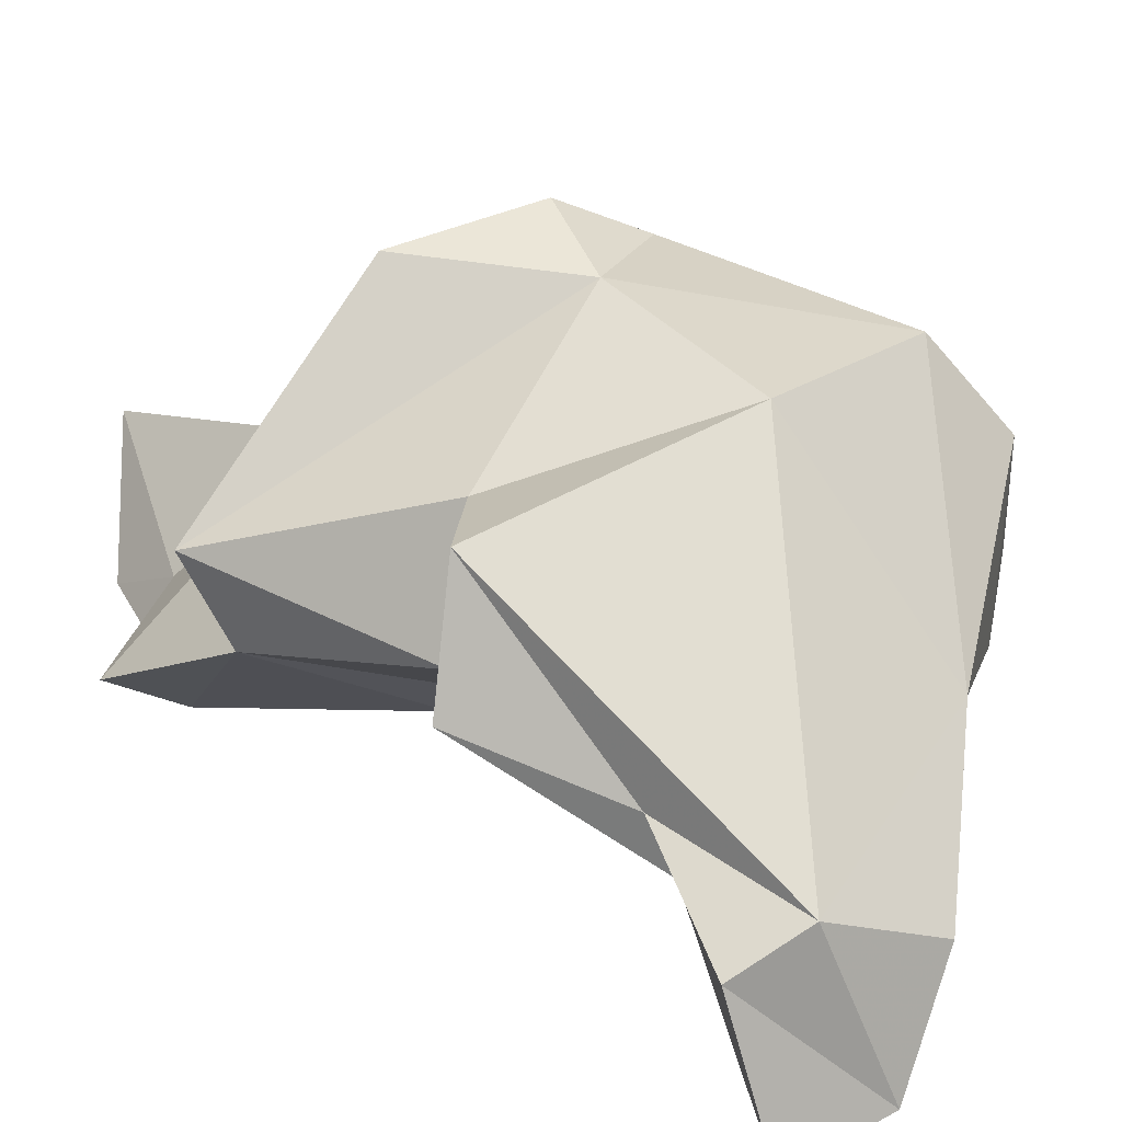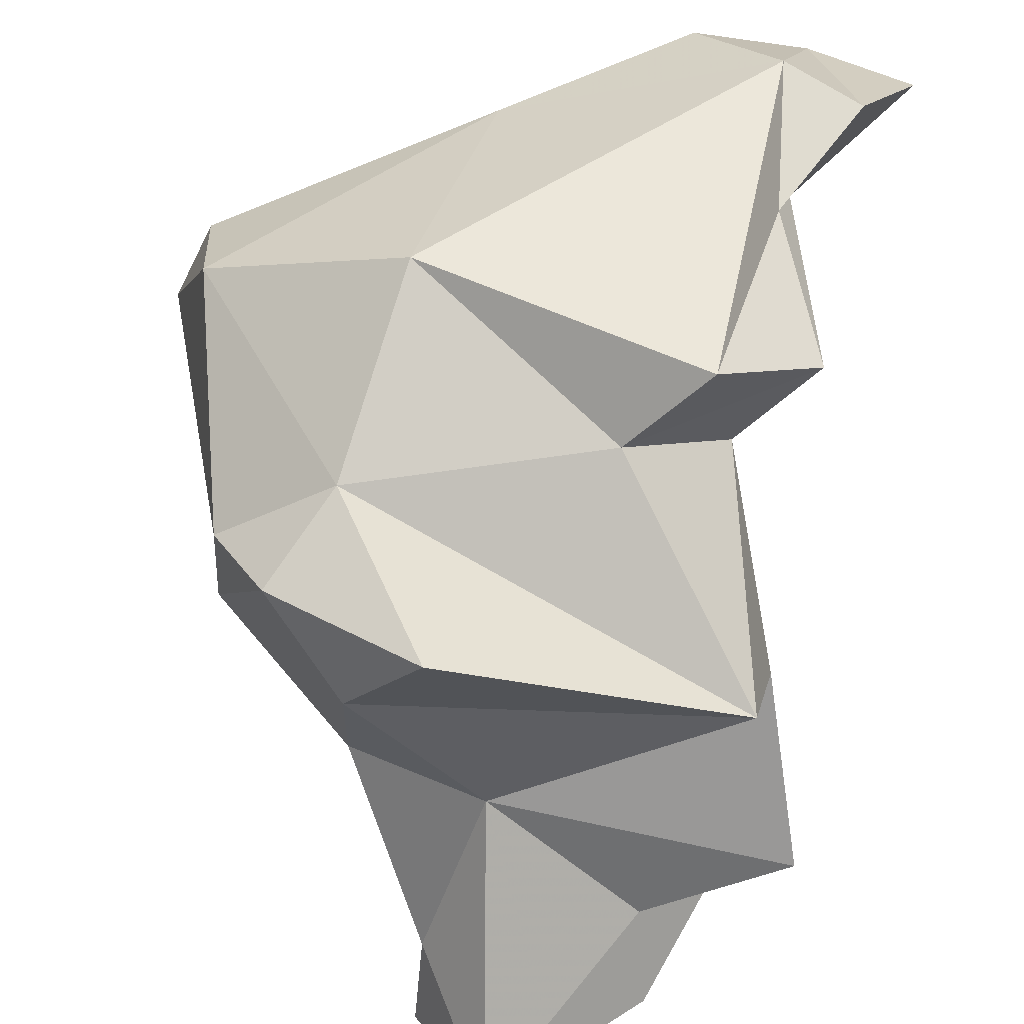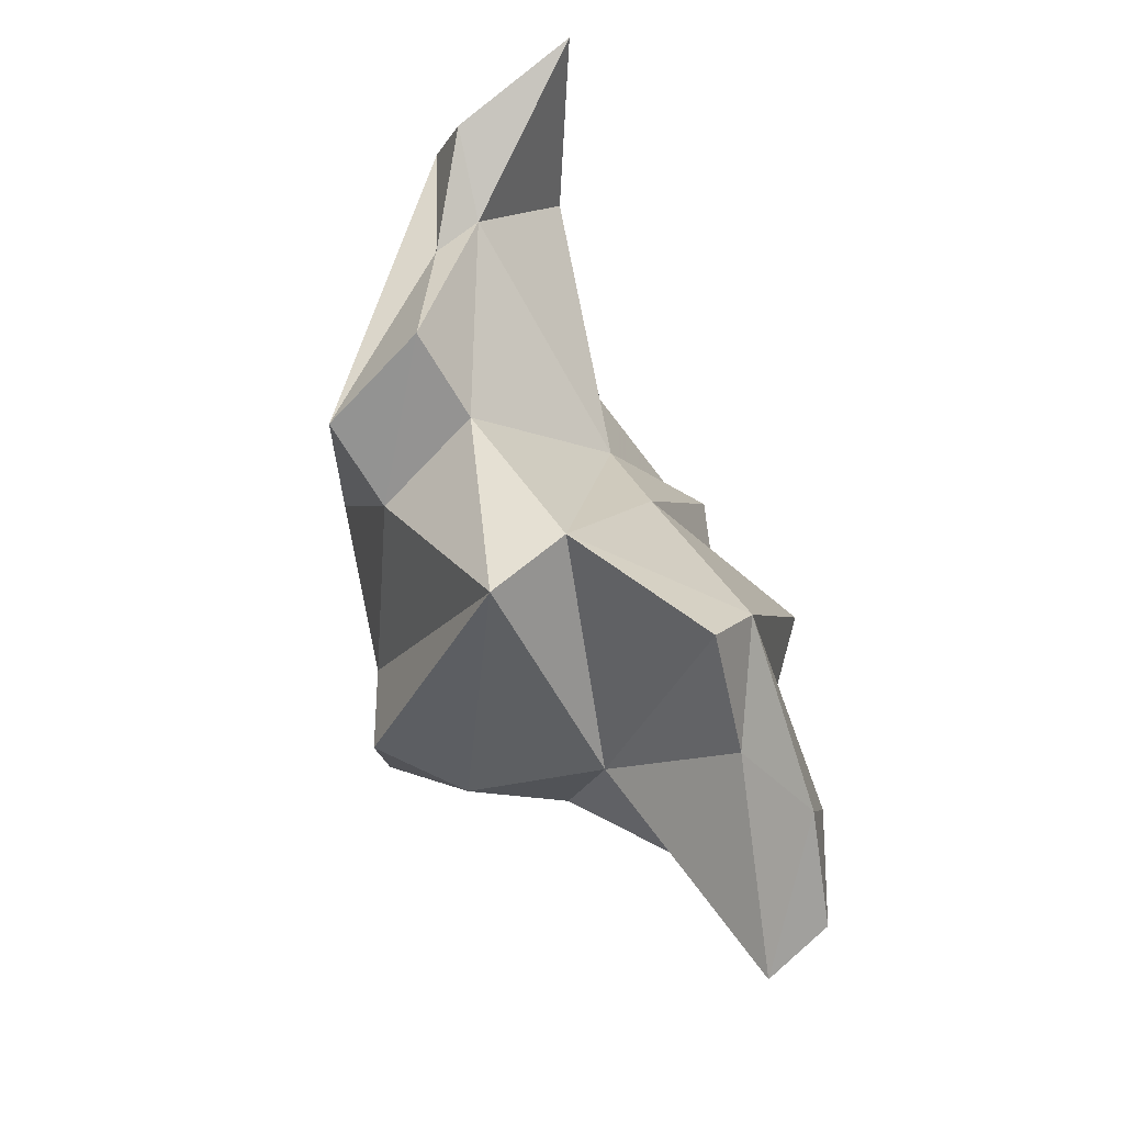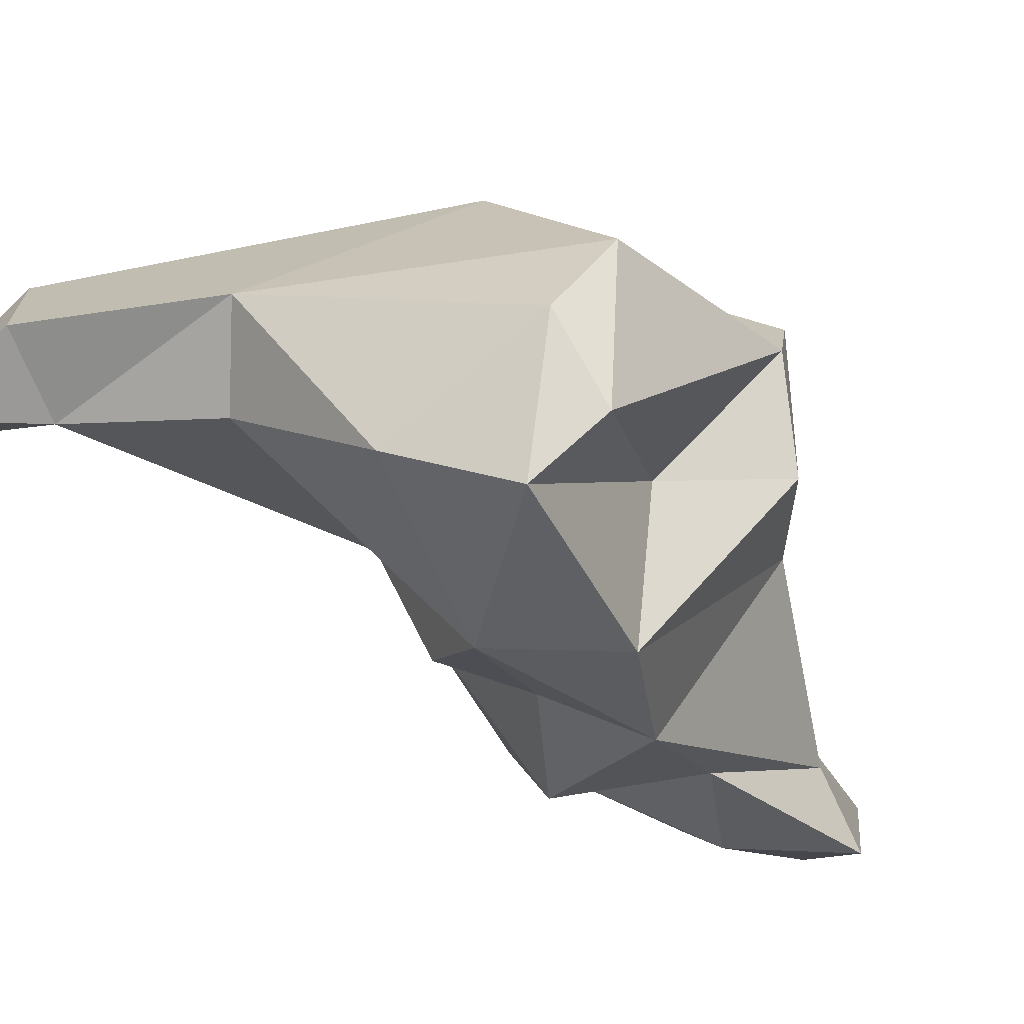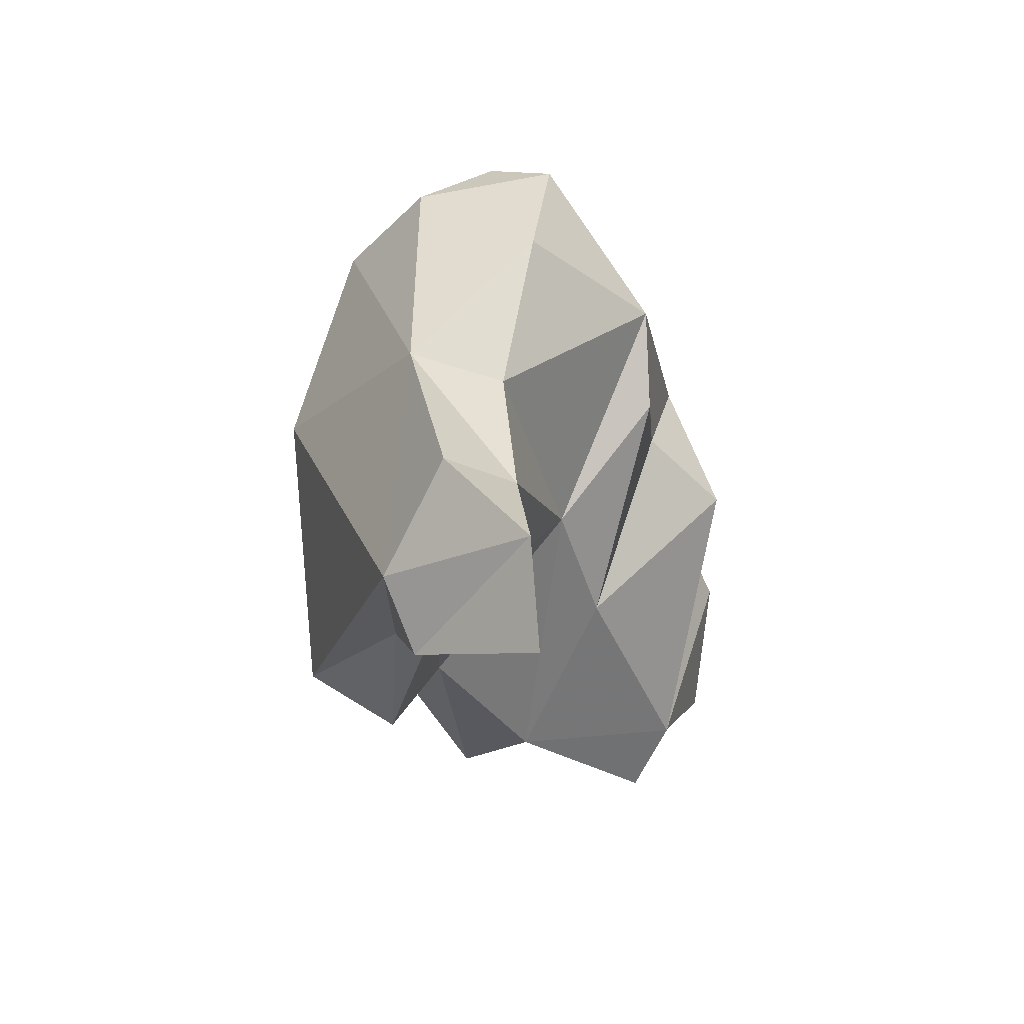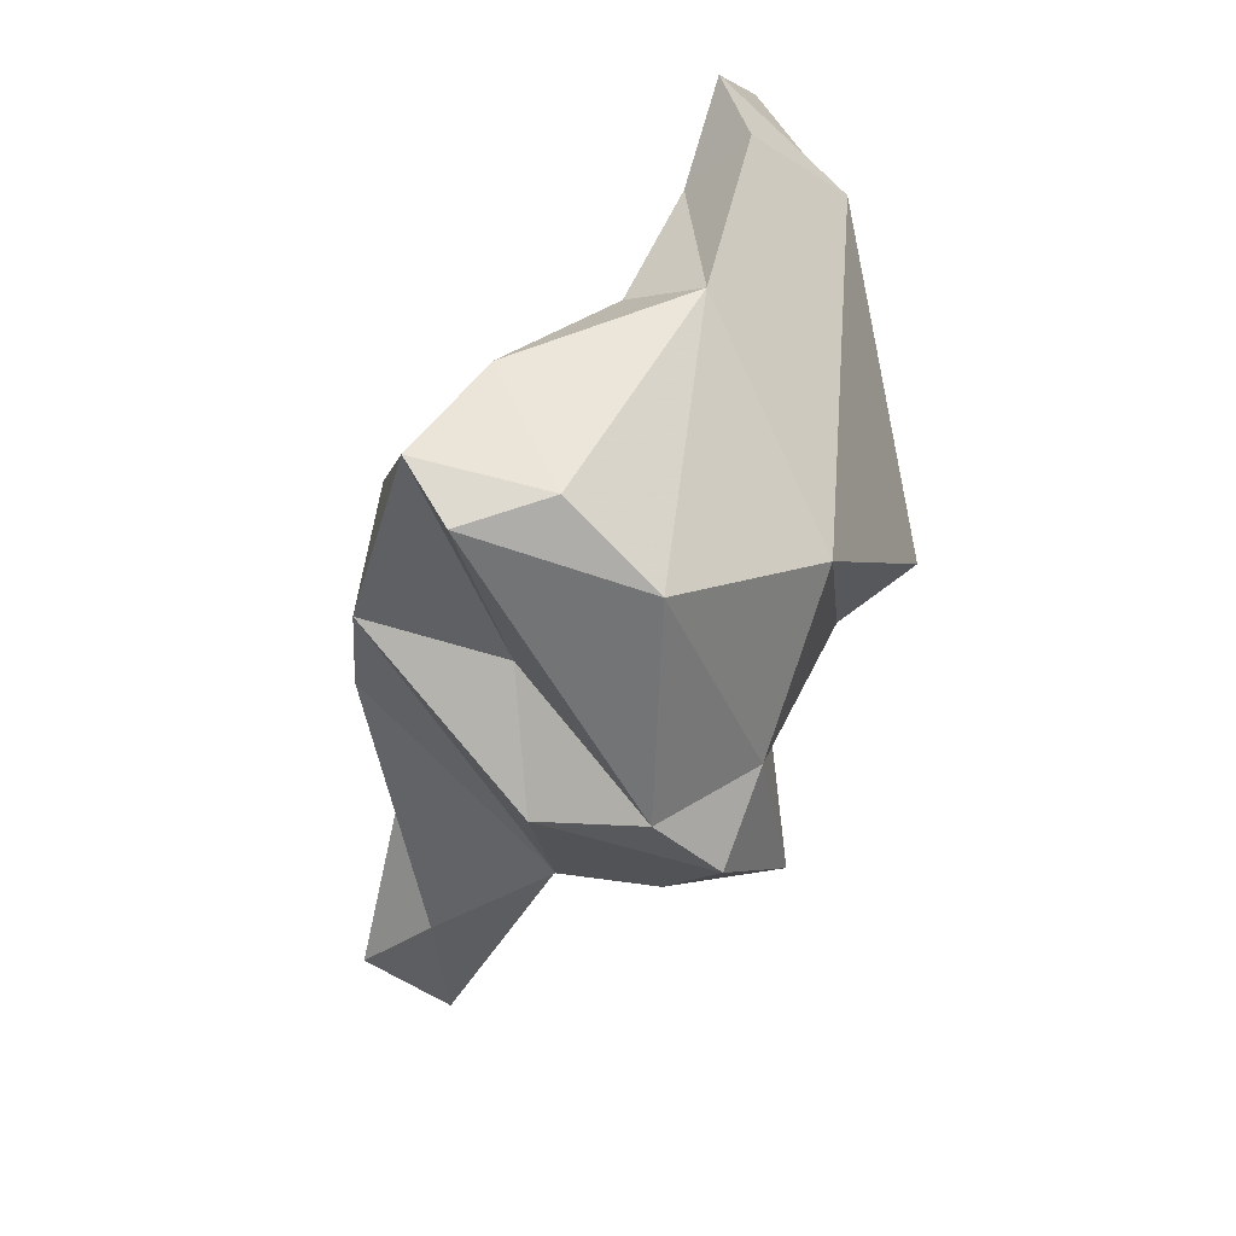
<metadata>
{"format":"obj","ext":"obj","renderer":"f3d","projection":"perspective","resolution":1024,"background":"white","views":[{"elev":59.0,"azim":127.3,"up":"+Z"},{"elev":67.2,"azim":5.4,"up":"+Z"},{"elev":-36.2,"azim":81.5,"up":"+Y"},{"elev":-17.8,"azim":-133.0,"up":"+Z"},{"elev":66.5,"azim":78.5,"up":"+Y"},{"elev":22.9,"azim":-72.6,"up":"+Y"}]}
</metadata>
<code>
v 205.5 221.7 154.1
v 210.7 214.6 154.6
v 207.1 222.9 157.8
v 207.4 223.6 151.6
v 211.6 206.4 162.7
v 209.3 209.1 160.5
v 209.1 208.7 155.6
v 207.6 219.2 161.4
v 210.4 215.7 148.2
v 213.8 210.1 163.6
v 214.5 203.6 154.9
v 214.1 211.1 146.5
v 217.6 198.1 148
v 215.5 218.1 165.7
v 217.4 196 144.9
v 212.2 225.9 153.4
v 217.5 213.6 148.4
v 213.8 220.1 148.2
v 217.5 204.6 146.8
v 217.7 227.7 160
v 224.9 232 159.8
v 222.1 194.2 145.5
v 214.5 203.6 159.4
v 217.9 218.4 148.8
v 220.1 210.6 145.4
v 221.1 200.2 145.1
v 219.2 226.5 156.2
v 217.5 203.7 163.8
v 222.3 217.3 154.1
v 225.3 212.4 152.8
v 220.5 192.4 147.7
v 219.7 202.2 154.1
v 226.5 214 166.9
v 225.7 199.8 149.6
v 229.5 203.9 149.7
v 226.2 197 146.9
v 225.4 229.5 156.9
v 227.4 214.4 161
v 223.5 212.2 164.2
v 228.5 222.8 162.9
v 229 204.2 160.2
v 229.6 207 157.2
v 228.3 229.1 163
v 229.5 233.4 157.2
v 228.9 224.4 161.1
v 231.2 201.5 151.7
v 230.4 216.2 163.7
v 231.4 227.8 162.3
v 233.7 231.8 157.7
g foo
f 48 49 44
f 43 48 44
f 43 44 21
f 43 40 48
f 48 40 45
f 45 49 48
f 37 49 45
f 44 49 37
f 20 43 21
f 44 37 21
f 20 21 37
f 47 40 33
f 45 40 47
f 33 40 43
f 14 33 43
f 20 14 43
f 37 27 20
f 8 14 20
f 39 47 33
f 39 38 47
f 47 38 45
f 45 38 29
f 14 39 33
f 45 29 37
f 10 39 14
f 37 29 27
f 10 14 8
f 27 16 20
f 20 3 8
f 3 20 16
f 41 38 39
f 41 39 10
f 38 42 29
f 10 8 6
f 29 18 27
f 27 18 16
f 8 1 6
f 1 8 3
f 18 4 16
f 4 3 16
f 4 1 3
f 41 42 38
f 28 41 10
f 42 30 29
f 28 10 5
f 29 30 24
f 6 5 10
f 24 18 29
f 2 1 4
f 2 6 1
f 9 4 18
f 41 32 42
f 32 41 23
f 23 41 28
f 42 35 30
f 5 23 28
f 17 24 30
f 7 23 5
f 5 6 7
f 2 7 6
f 17 18 24
f 4 9 2
f 9 7 2
f 42 46 35
f 32 46 42
f 35 25 30
f 32 23 11
f 17 30 25
f 7 11 23
f 25 12 17
f 7 9 11
f 9 12 11
f 18 17 12
f 9 18 12
f 34 46 32
f 35 46 34
f 32 11 13
f 35 19 25
f 12 25 19
f 11 12 13
f 13 12 19
f 36 34 31
f 36 35 34
f 32 31 34
f 36 26 35
f 13 31 32
f 26 19 35
f 15 13 19
f 22 36 31
f 26 36 22
f 22 15 26
f 13 15 31
f 15 19 26
f 15 22 31
g

</code>
